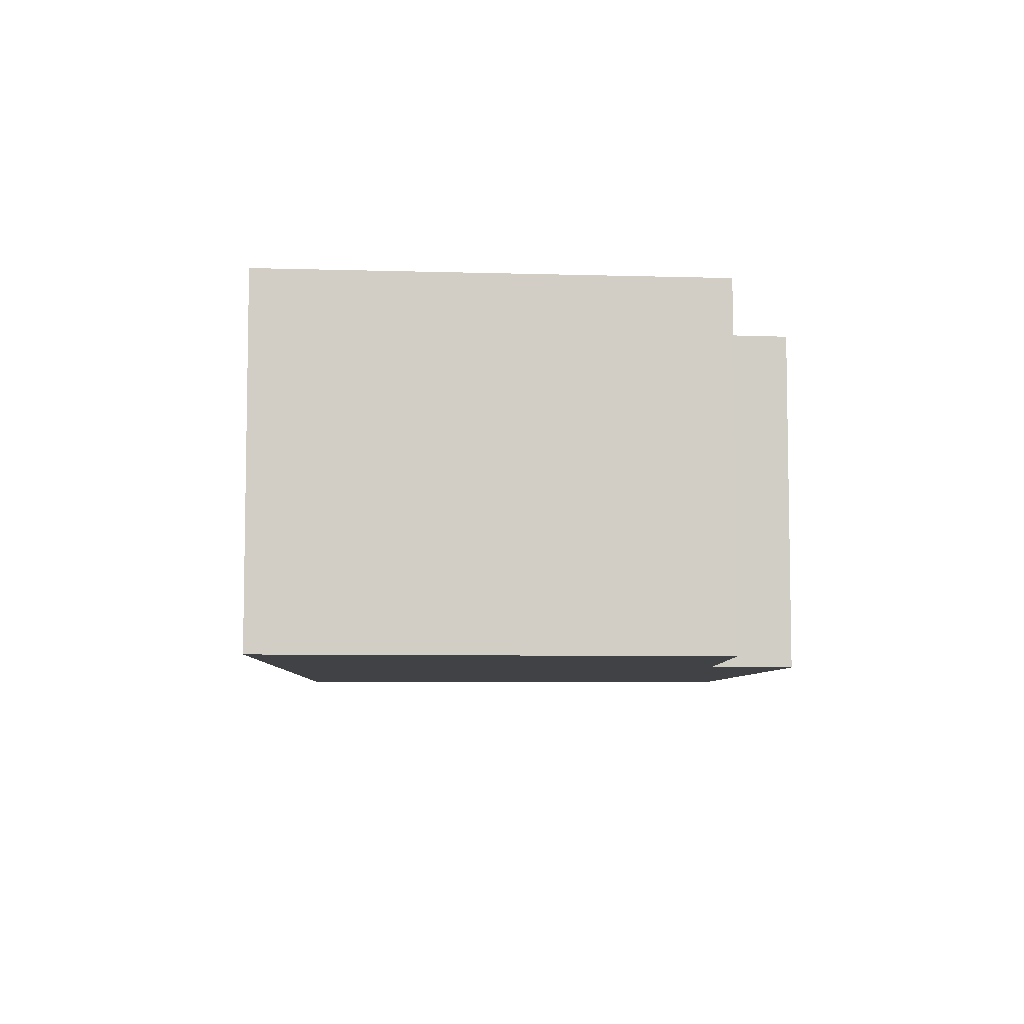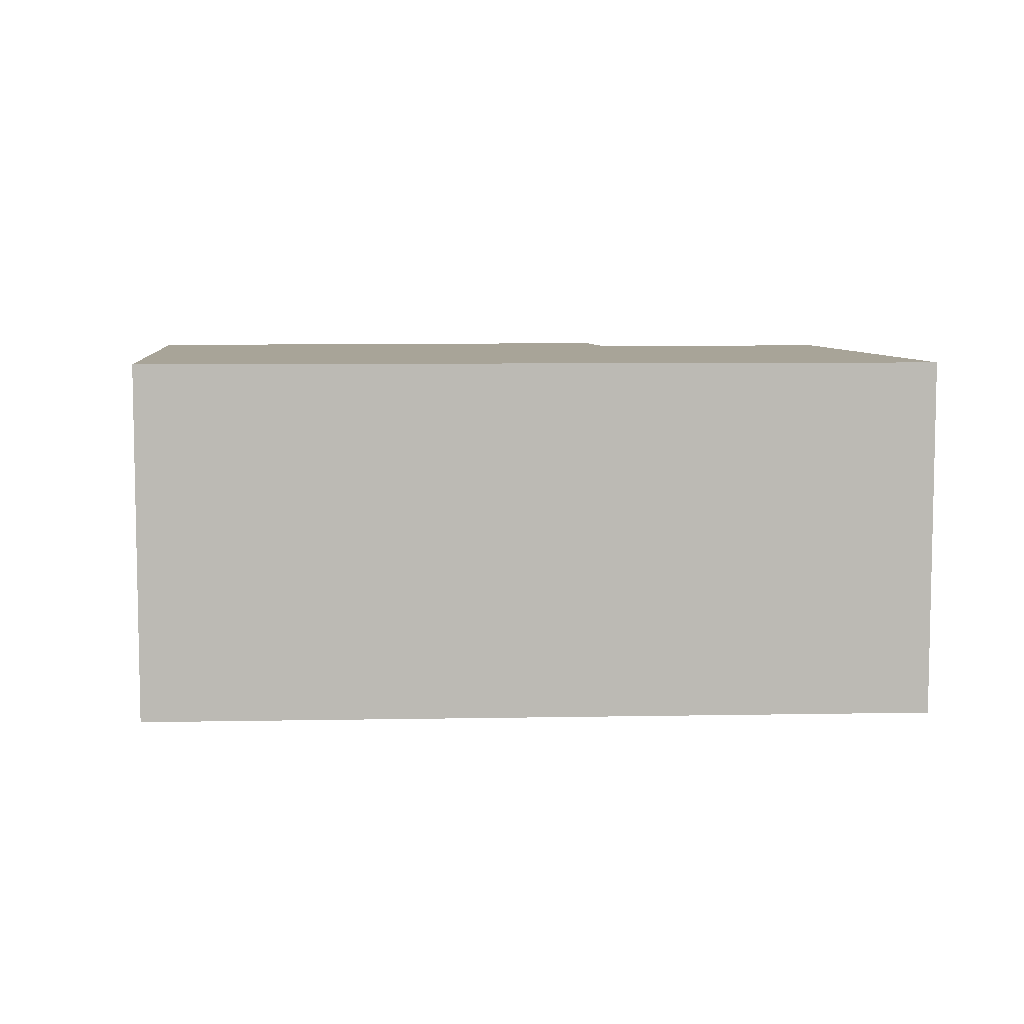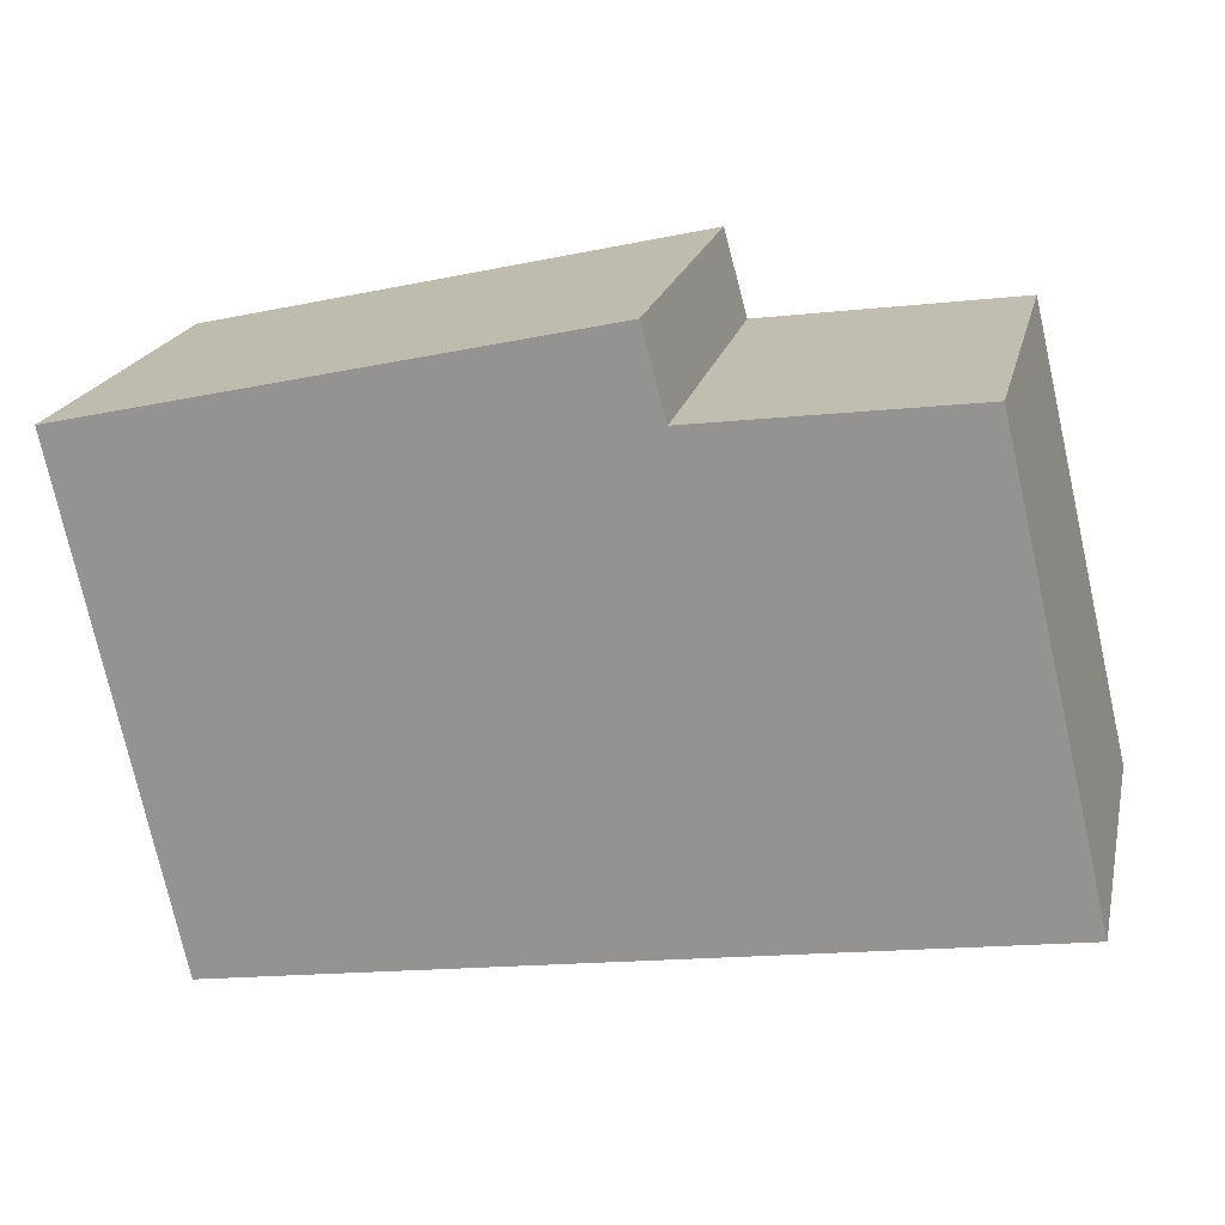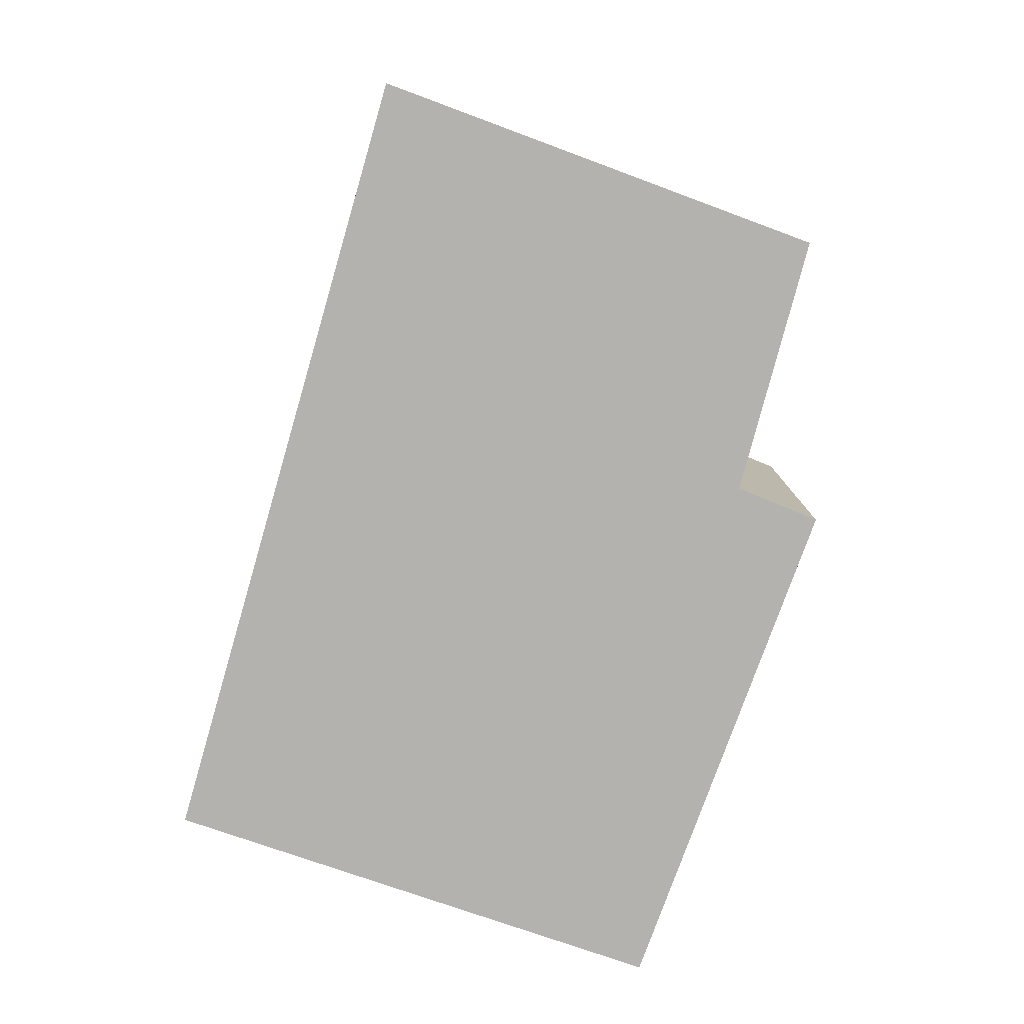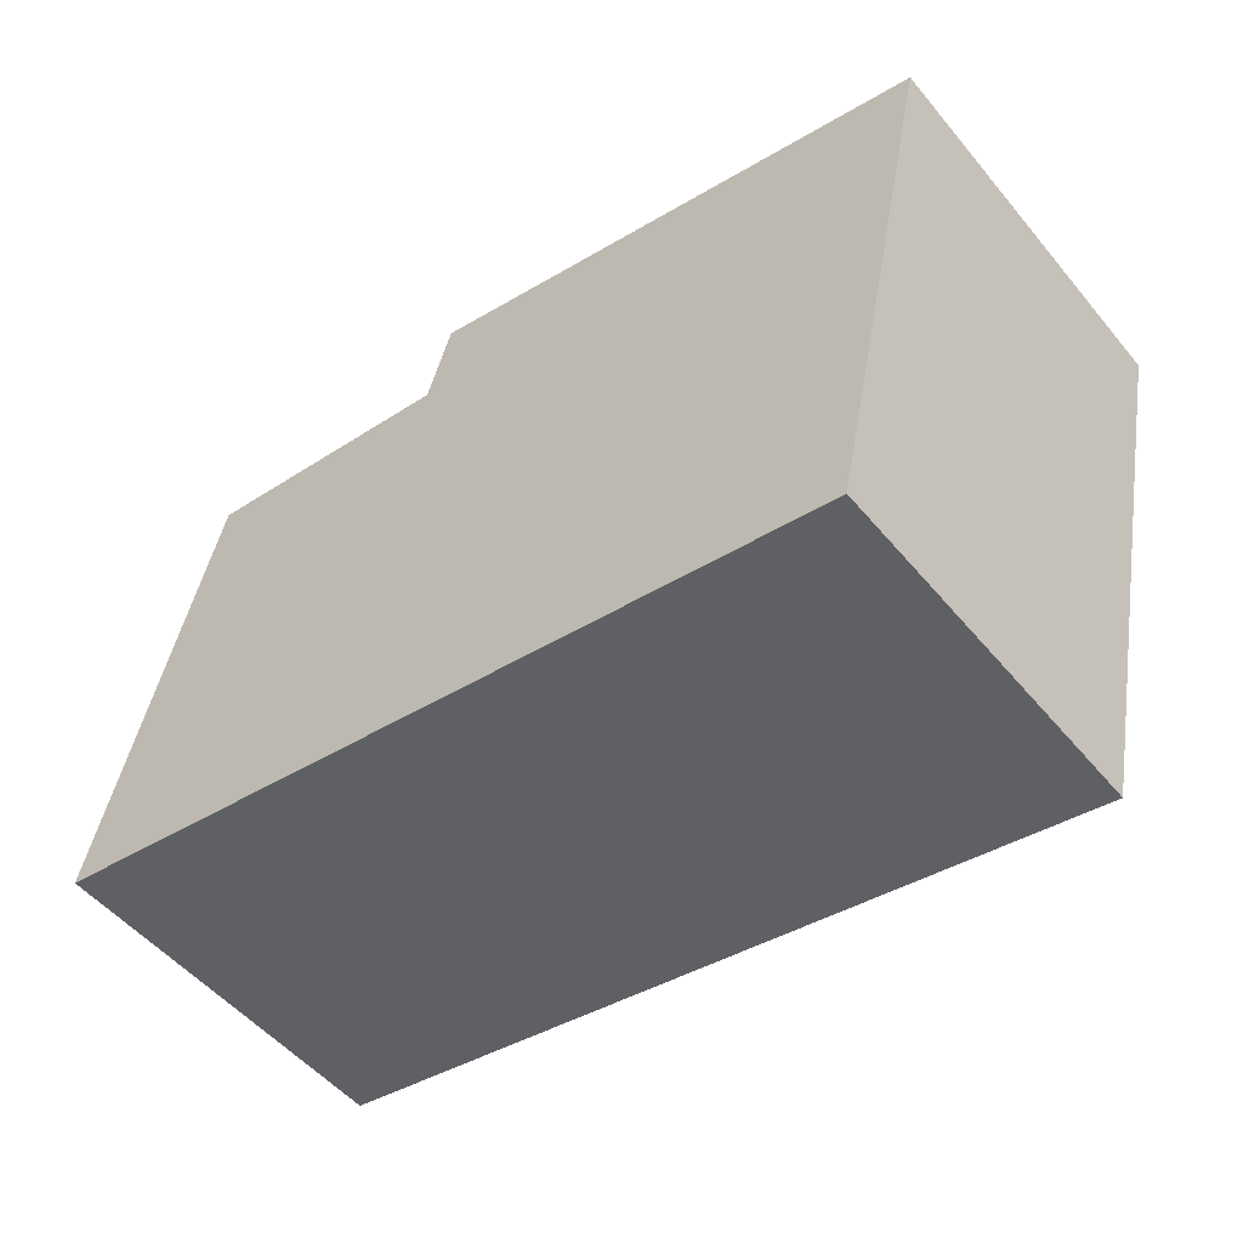
<metadata>
{"format":"obj","ext":"obj","renderer":"f3d","projection":"perspective","resolution":1024,"background":"white","views":[{"elev":-6.7,"azim":-81.6,"up":"+Y"},{"elev":7.0,"azim":-173.8,"up":"+Y"},{"elev":20.3,"azim":-167.2,"up":"+Z"},{"elev":-79.8,"azim":-96.9,"up":"+Y"},{"elev":-52.1,"azim":38.6,"up":"+Z"}]}
</metadata>
<code>
v  4.212 1.683 1.755
v  1.708 1.683 1.912
v  1.816 1.683 2.305
v  0 1.683 1.031e-16
v  3.708 1.683 -0.608
v  0.496 1.683 2.079
v  0 0 0
v  0.496 -1.273e-16 2.079
v  1.708 -1.171e-16 1.912
v  1.816 -1.411e-16 2.305
v  4.212 -1.075e-16 1.755
v  3.708 3.723e-17 -0.608
g defaultobject
f 1 2 3
f 2 1 4
f 4 1 5
f 4 6 2
f 7 6 4
f 6 7 8
f 9 3 2
f 3 9 10
f 8 2 6
f 2 8 9
f 10 1 3
f 1 10 11
f 11 5 1
f 5 11 12
f 12 4 5
f 4 12 7
f 10 12 11
f 12 10 9
f 12 9 8
f 12 8 7

</code>
